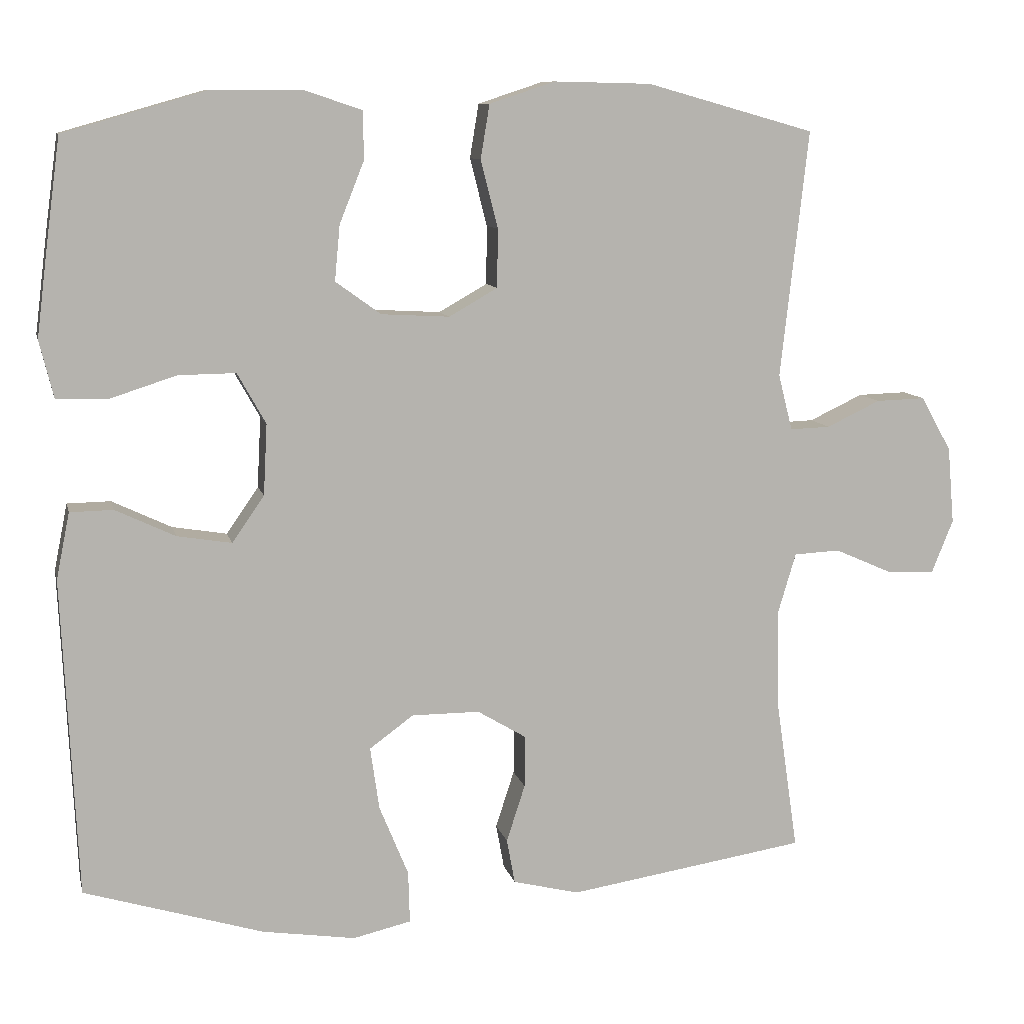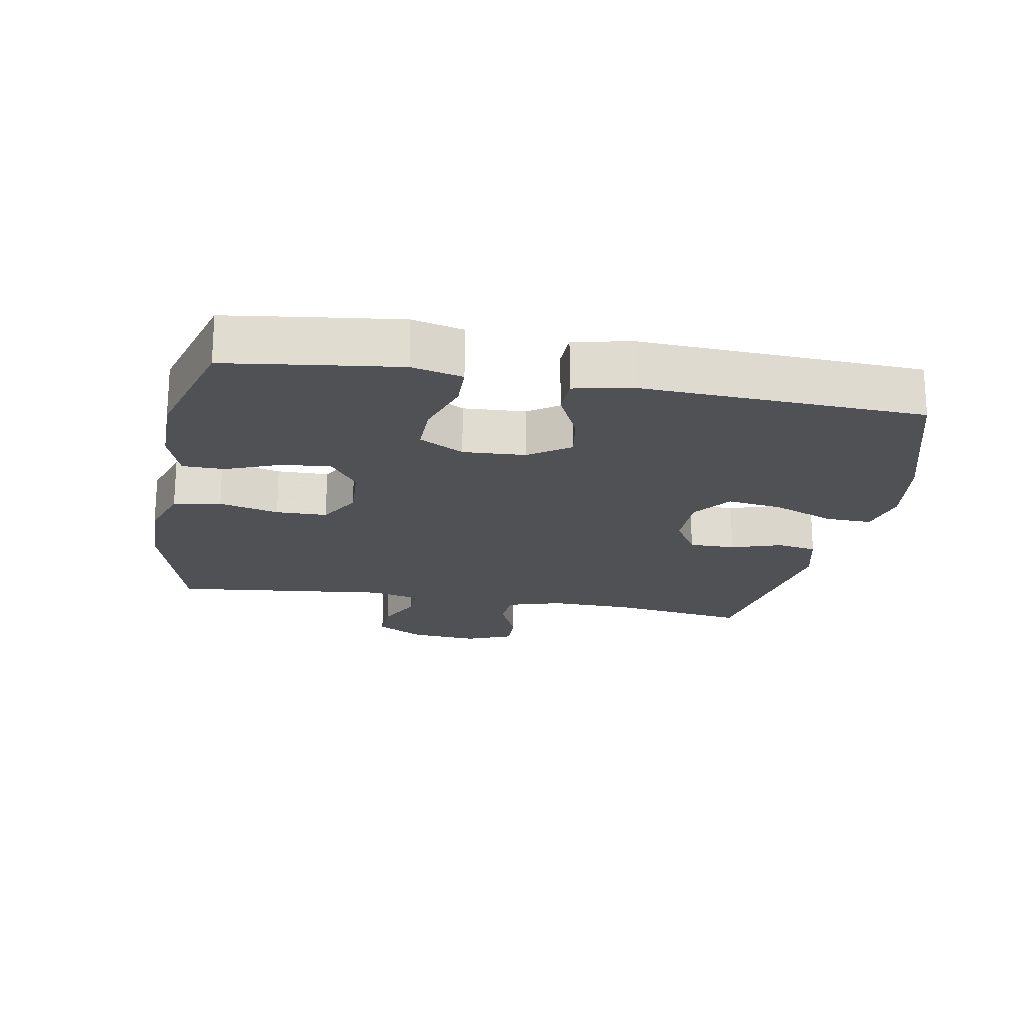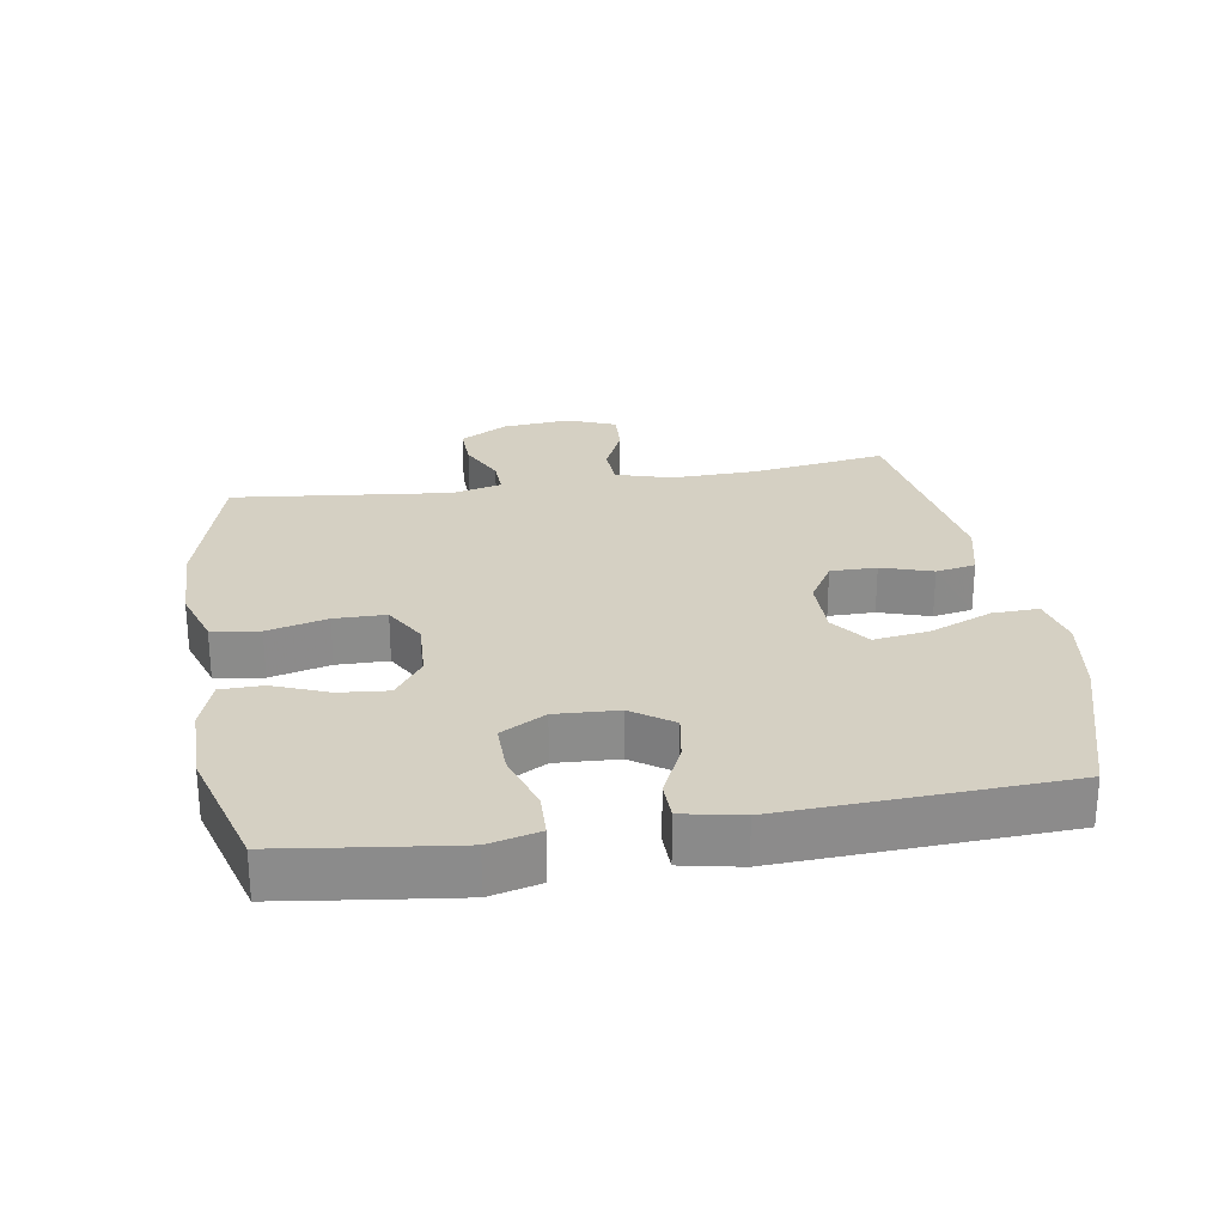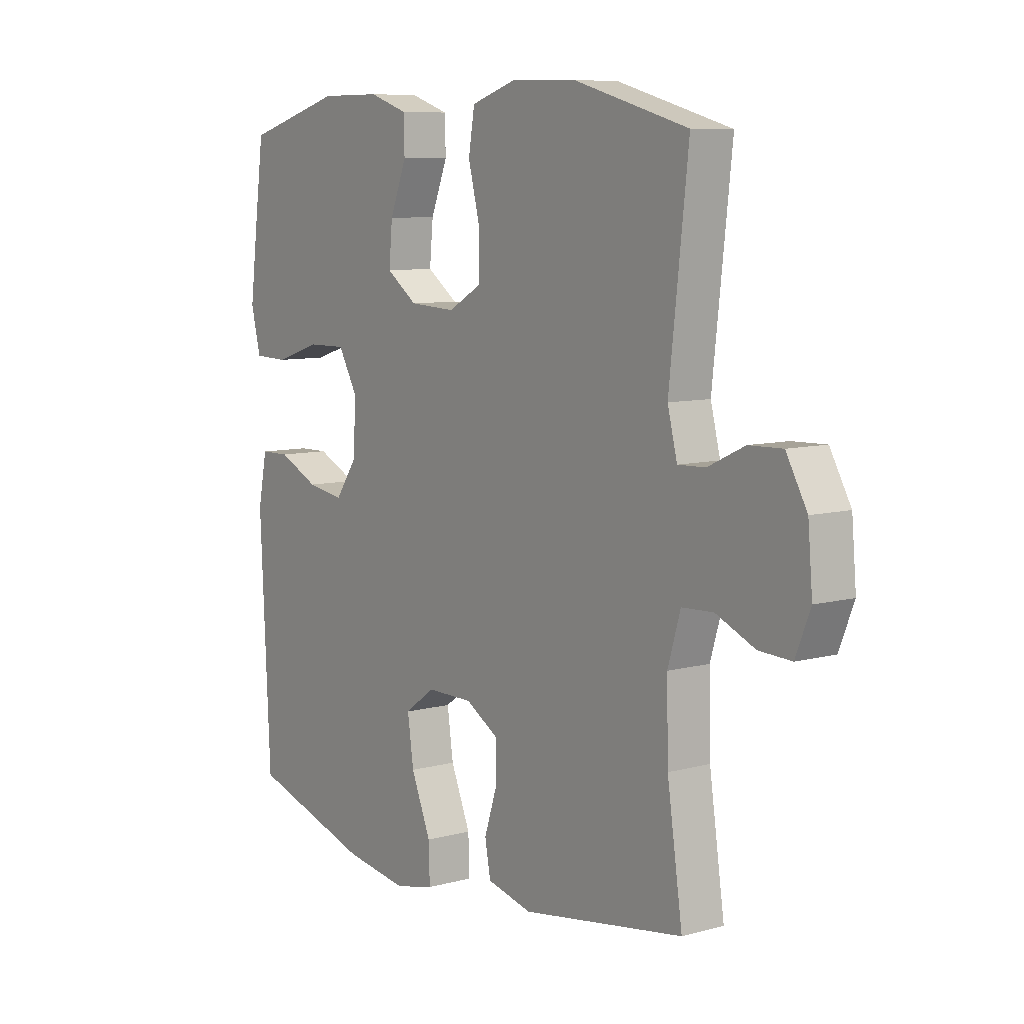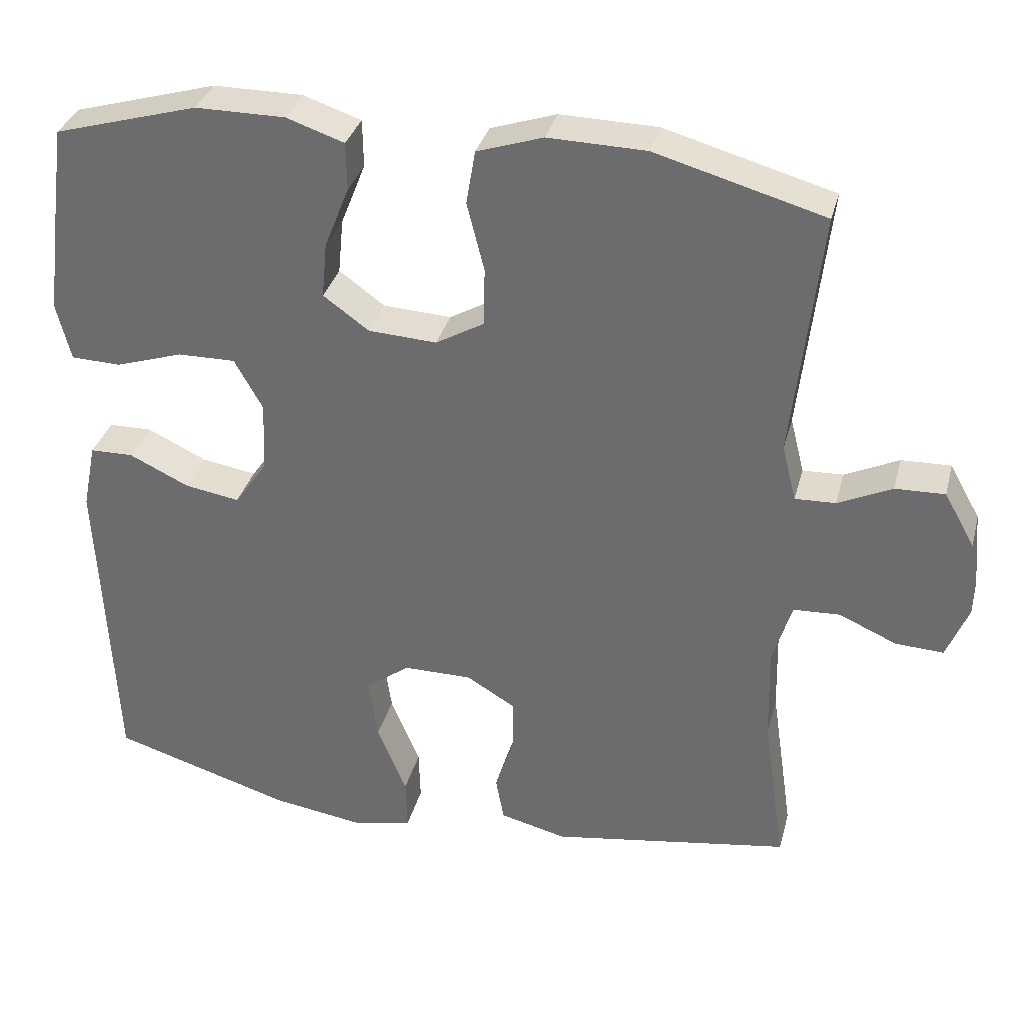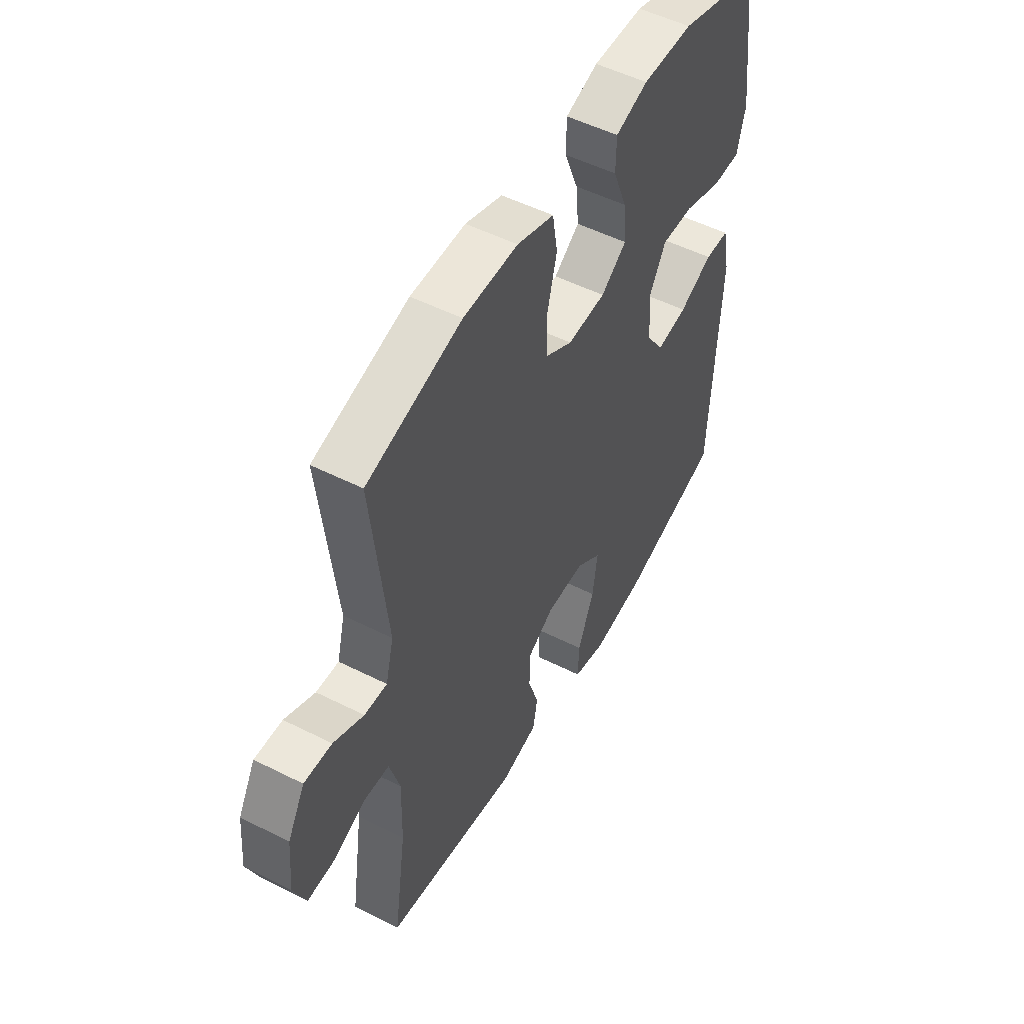
<metadata>
{"format":"obj","ext":"obj","renderer":"f3d","projection":"perspective","resolution":1024,"background":"white","views":[{"elev":9.8,"azim":167.4,"up":"+Z"},{"elev":-19.9,"azim":79.7,"up":"+Y"},{"elev":26.3,"azim":80.7,"up":"+Y"},{"elev":8.3,"azim":-126.5,"up":"+Z"},{"elev":33.7,"azim":-165.7,"up":"+Z"},{"elev":51.7,"azim":-61.3,"up":"+Z"}]}
</metadata>
<code>
v 0.5 0.07 0.5
v 0.519 0.07 0.359
v 0.534 0.07 0.24
v 0.515 0.07 0.163
v 0.448 0.07 0.161
v 0.358 0.07 0.19
v 0.281 0.07 0.191
v 0.243 0.07 0.123
v 0.248 0.07 0.028
v 0.291 0.07 -0.034
v 0.364 0.07 -0.022
v 0.444 0.07 0.016
v 0.502 0.07 0.015
v 0.52 0.07 -0.074
v 0.5 0.07 -0.5
v 0.26 0.07 -0.573
v 0.135 0.07 -0.592
v 0.057 0.07 -0.574
v 0.059 0.07 -0.504
v 0.098 0.07 -0.409
v 0.11 0.07 -0.325
v 0.051 0.07 -0.282
v -0.04 0.07 -0.282
v -0.105 0.07 -0.321
v -0.105 0.07 -0.391
v -0.08 0.07 -0.468
v -0.091 0.07 -0.528
v -0.18 0.07 -0.55
v -0.5 0.07 -0.5
v -0.47 0.07 -0.295
v -0.467 0.07 -0.166
v -0.492 0.07 -0.082
v -0.554 0.07 -0.079
v -0.631 0.07 -0.113
v -0.695 0.07 -0.116
v -0.724 0.07 -0.044
v -0.715 0.07 0.059
v -0.674 0.07 0.132
v -0.608 0.07 0.13
v -0.536 0.07 0.096
v -0.482 0.07 0.094
v -0.463 0.07 0.169
v -0.5 0.07 0.5
v -0.275 0.07 0.563
v -0.145 0.07 0.566
v -0.057 0.07 0.537
v -0.045 0.07 0.465
v -0.068 0.07 0.374
v -0.067 0.07 0.296
v -0.002 0.07 0.259
v 0.089 0.07 0.264
v 0.15 0.07 0.308
v 0.143 0.07 0.382
v 0.11 0.07 0.465
v 0.111 0.07 0.529
v 0.188 0.07 0.555
v 0.308 0.07 0.555
v 0.5 0 0.5
v 0.519 0 0.359
v 0.534 0 0.24
v 0.515 0 0.163
v 0.448 0 0.161
v 0.358 0 0.19
v 0.281 0 0.191
v 0.243 0 0.123
v 0.248 0 0.028
v 0.291 0 -0.034
v 0.364 0 -0.022
v 0.444 0 0.016
v 0.502 0 0.015
v 0.52 0 -0.074
v 0.5 0 -0.5
v 0.26 0 -0.573
v 0.135 0 -0.592
v 0.057 0 -0.574
v 0.059 0 -0.504
v 0.098 0 -0.409
v 0.11 0 -0.325
v 0.051 0 -0.282
v -0.04 0 -0.282
v -0.105 0 -0.321
v -0.105 0 -0.391
v -0.08 0 -0.468
v -0.091 0 -0.528
v -0.18 0 -0.55
v -0.5 0 -0.5
v -0.47 0 -0.295
v -0.467 0 -0.166
v -0.492 0 -0.082
v -0.554 0 -0.079
v -0.631 0 -0.113
v -0.695 0 -0.116
v -0.724 0 -0.044
v -0.715 0 0.059
v -0.674 0 0.132
v -0.608 0 0.13
v -0.536 0 0.096
v -0.482 0 0.094
v -0.463 0 0.169
v -0.5 0 0.5
v -0.275 0 0.563
v -0.145 0 0.566
v -0.057 0 0.537
v -0.045 0 0.465
v -0.068 0 0.374
v -0.067 0 0.296
v -0.002 0 0.259
v 0.089 0 0.264
v 0.15 0 0.308
v 0.143 0 0.382
v 0.11 0 0.465
v 0.111 0 0.529
v 0.188 0 0.555
v 0.308 0 0.555
f 53 54 55 56
f 52 53 56 57
f 45 46 47 48
f 45 48 49
f 42 43 44 45
f 41 42 45 49
f 37 38 39 40
f 37 40 41
f 36 37 41
f 33 34 35 36
f 32 33 36 41
f 31 32 41 49
f 27 28 29 30
f 25 26 27 30
f 24 25 30 31
f 23 24 31 49
f 17 18 19 20
f 17 20 21
f 16 17 21
f 15 16 21
f 14 15 21 22
f 11 12 13 14
f 10 11 14 22
f 3 4 5 6
f 3 6 7
f 2 3 7
f 52 57 1 2
f 51 52 2 7
f 50 51 7 8
f 22 23 49 50
f 9 10 22 50
f 8 9 50
f 113 112 111 110
f 114 113 110 109
f 105 104 103 102
f 106 105 102
f 102 101 100 99
f 106 102 99 98
f 97 96 95 94
f 98 97 94
f 98 94 93
f 93 92 91 90
f 98 93 90 89
f 106 98 89 88
f 87 86 85 84
f 87 84 83 82
f 88 87 82 81
f 106 88 81 80
f 77 76 75 74
f 78 77 74
f 78 74 73
f 78 73 72
f 79 78 72 71
f 71 70 69 68
f 79 71 68 67
f 63 62 61 60
f 64 63 60
f 64 60 59
f 59 58 114 109
f 64 59 109 108
f 65 64 108 107
f 107 106 80 79
f 107 79 67 66
f 107 66 65
f 1 58 59 2
f 2 59 60 3
f 3 60 61 4
f 4 61 62 5
f 5 62 63 6
f 6 63 64 7
f 7 64 65 8
f 8 65 66 9
f 9 66 67 10
f 10 67 68 11
f 11 68 69 12
f 12 69 70 13
f 13 70 71 14
f 14 71 72 15
f 15 72 73 16
f 16 73 74 17
f 17 74 75 18
f 18 75 76 19
f 19 76 77 20
f 20 77 78 21
f 21 78 79 22
f 22 79 80 23
f 23 80 81 24
f 24 81 82 25
f 25 82 83 26
f 26 83 84 27
f 27 84 85 28
f 28 85 86 29
f 29 86 87 30
f 30 87 88 31
f 31 88 89 32
f 32 89 90 33
f 33 90 91 34
f 34 91 92 35
f 35 92 93 36
f 36 93 94 37
f 37 94 95 38
f 38 95 96 39
f 39 96 97 40
f 40 97 98 41
f 41 98 99 42
f 42 99 100 43
f 43 100 101 44
f 44 101 102 45
f 45 102 103 46
f 46 103 104 47
f 47 104 105 48
f 48 105 106 49
f 49 106 107 50
f 50 107 108 51
f 51 108 109 52
f 52 109 110 53
f 53 110 111 54
f 54 111 112 55
f 55 112 113 56
f 56 113 114 57
f 57 114 58 1

</code>
